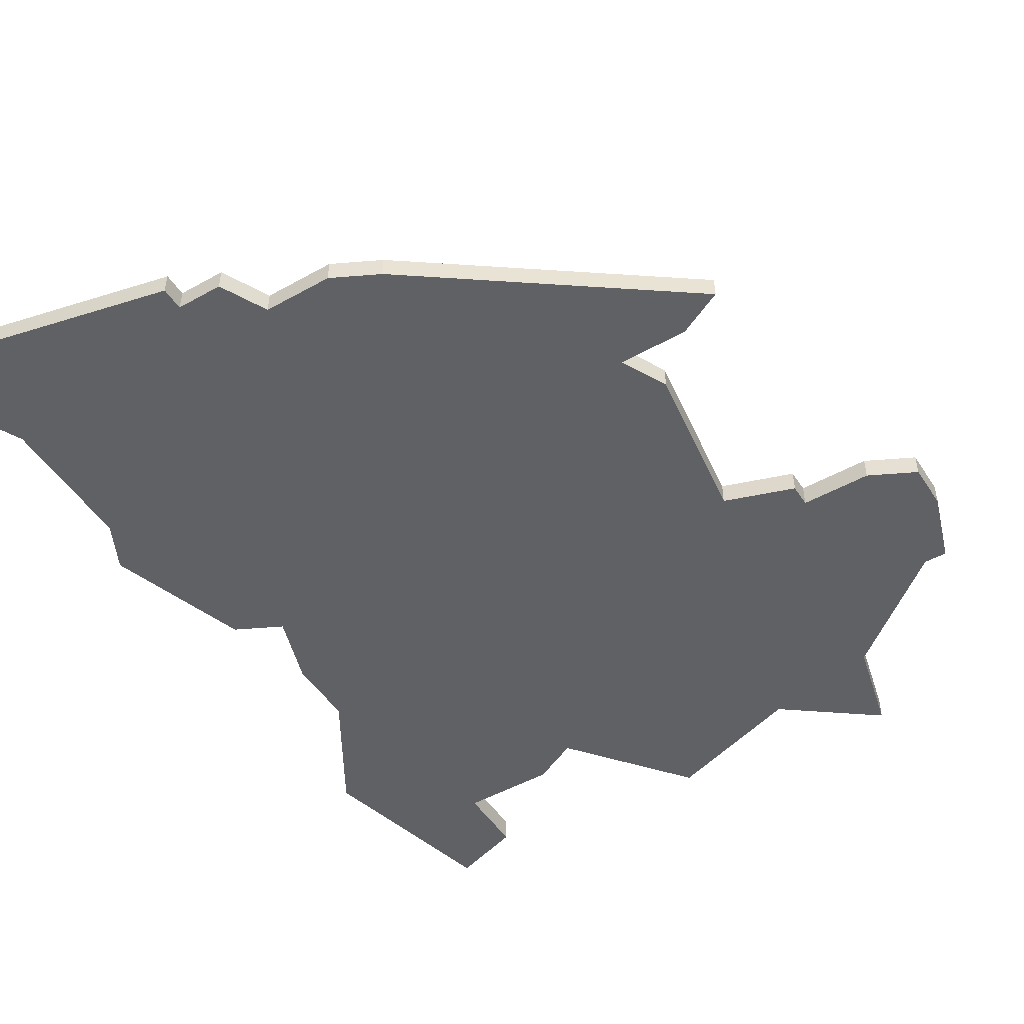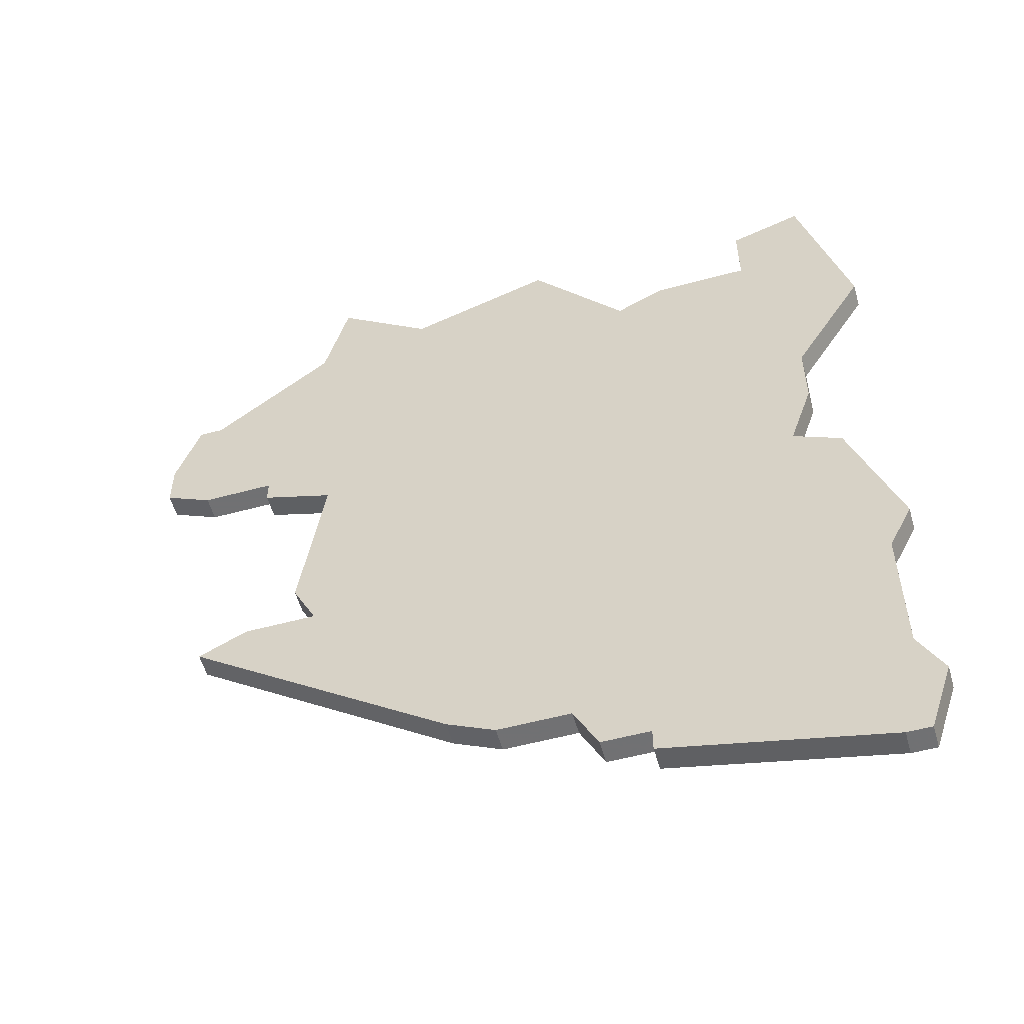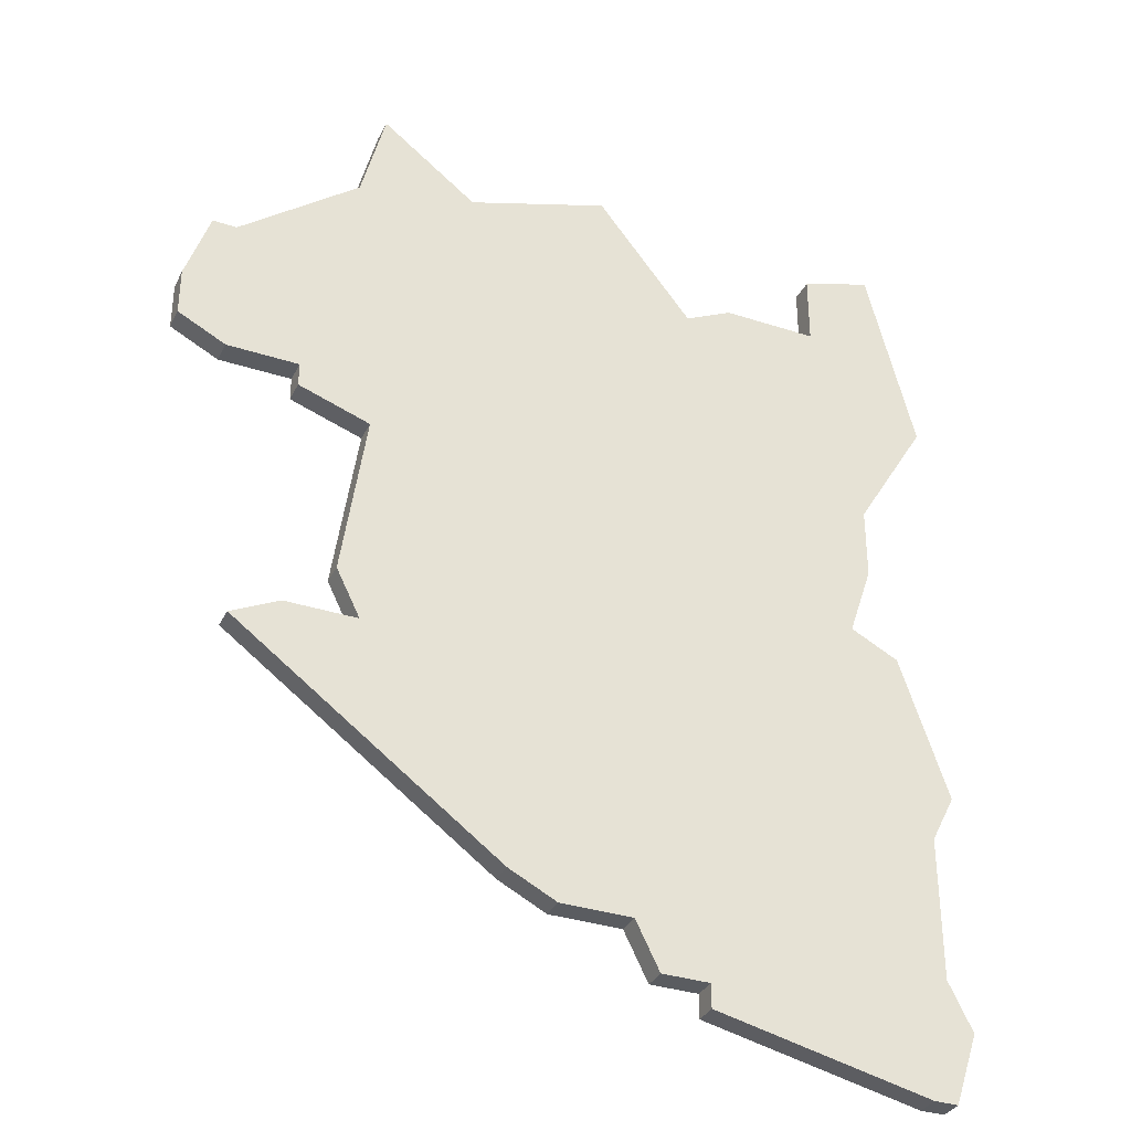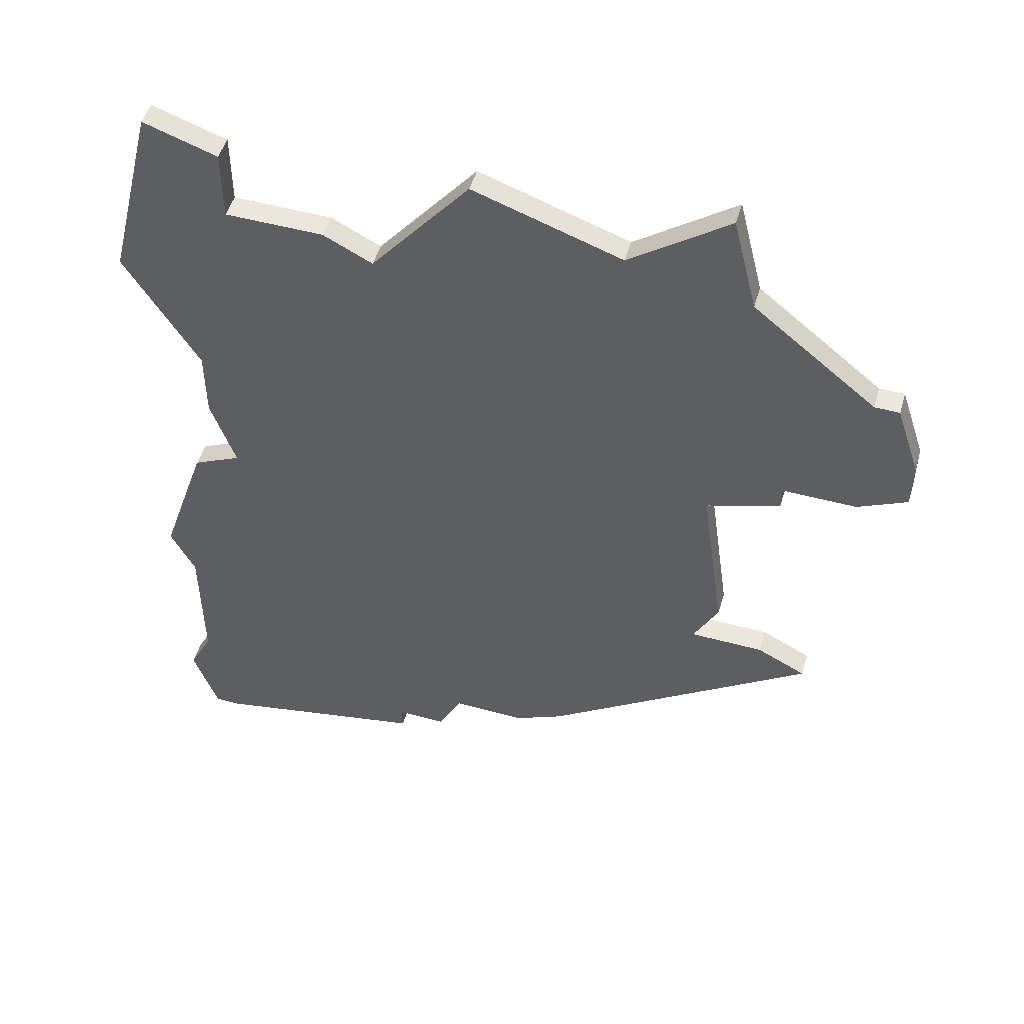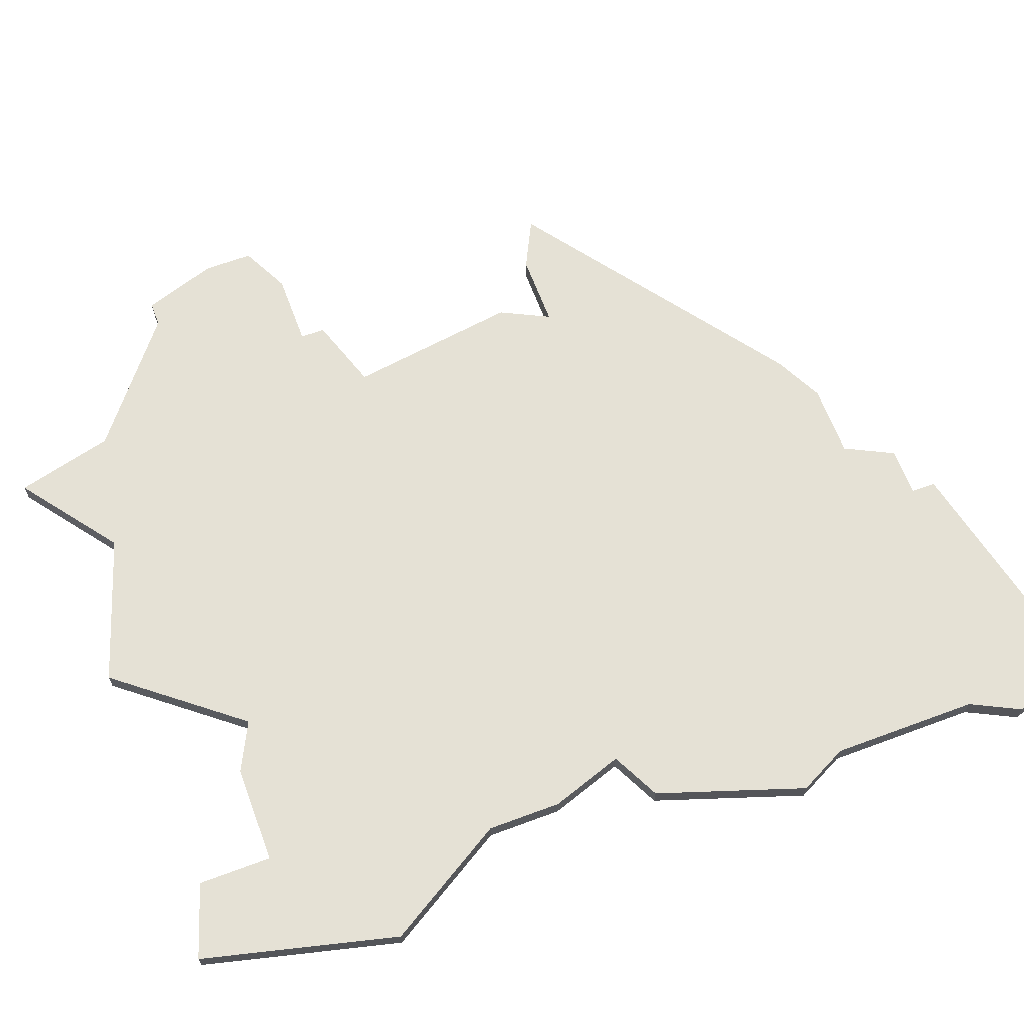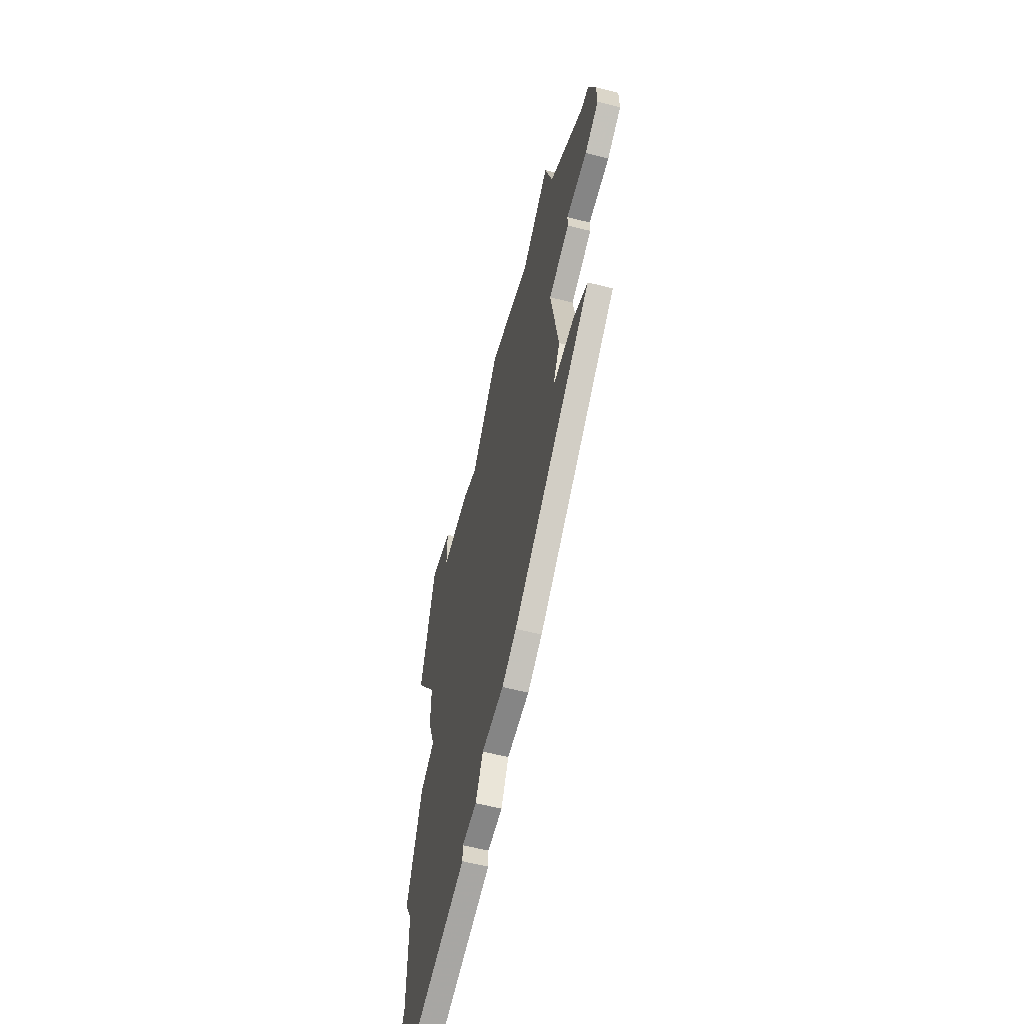
<metadata>
{"format":"obj","ext":"obj","renderer":"f3d","projection":"perspective","resolution":1024,"background":"white","views":[{"elev":-49.0,"azim":31.8,"up":"+Z"},{"elev":-55.3,"azim":-164.1,"up":"+Y"},{"elev":-34.3,"azim":156.3,"up":"+Y"},{"elev":51.0,"azim":16.5,"up":"+Y"},{"elev":65.0,"azim":-110.5,"up":"+Z"},{"elev":-61.8,"azim":75.5,"up":"+Y"}]}
</metadata>
<code>
v 4550 -786 0
v 4550 -786 1
v 4533 -803 0
v 4533 -803 1
v 4557 -797 0
v 4557 -797 1
v 4557 -798 0
v 4557 -798 1
v 4557 -808 0
v 4557 -808 1
v 4532 -797 0
v 4532 -797 1
v 4532 -800 0
v 4532 -800 1
v 4540 -820 0
v 4540 -820 1
v 4540 -821 0
v 4540 -821 1
v 4540 -789 0
v 4540 -789 1
v 4548 -817 0
v 4548 -817 1
v 4531 -804 0
v 4531 -804 1
v 4531 -823 0
v 4531 -823 1
v 4531 -784 0
v 4531 -784 1
v 4555 -787 0
v 4555 -787 1
v 4555 -806 0
v 4555 -806 1
v 4530 -818 0
v 4530 -818 1
v 4530 -812 0
v 4530 -812 1
v 4530 -823 0
v 4530 -823 1
v 4538 -788 0
v 4538 -788 1
v 4546 -818 0
v 4546 -818 1
v 4554 -799 0
v 4554 -799 1
v 4554 -783 0
v 4554 -783 1
v 4554 -808 0
v 4554 -808 1
v 4529 -810 0
v 4529 -810 1
v 4529 -820 0
v 4529 -820 1
v 4529 -792 0
v 4529 -792 1
v 4562 -794 0
v 4562 -794 1
v 4562 -796 0
v 4562 -796 1
v 4561 -791 0
v 4561 -791 1
v 4544 -784 0
v 4544 -784 1
v 4560 -797 0
v 4560 -797 1
v 4560 -791 0
v 4560 -791 1
v 4543 -818 0
v 4543 -818 1
v 4559 -809 0
v 4559 -809 1
v 4534 -785 0
v 4534 -785 1
v 4534 -788 0
v 4534 -788 1
v 4542 -820 0
v 4542 -820 1
f 25 51 33
f 25 37 51
f 15 17 25
f 35 3 67
f 15 33 35
f 3 35 49
f 25 33 15
f 67 15 35
f 73 53 27
f 11 53 73
f 11 3 13
f 19 11 39
f 3 19 43
f 39 11 73
f 73 27 71
f 19 3 11
f 3 49 23
f 75 15 67
f 21 41 67
f 67 47 21
f 69 21 47
f 3 43 47
f 47 9 69
f 47 43 31
f 5 7 43
f 43 19 1
f 65 5 29
f 43 1 29
f 61 1 19
f 29 1 45
f 29 5 43
f 55 57 63
f 59 55 65
f 63 65 55
f 5 65 63
f 47 67 3
f 34 52 26
f 52 38 26
f 26 18 16
f 68 4 36
f 36 34 16
f 50 36 4
f 16 34 26
f 36 16 68
f 28 54 74
f 74 54 12
f 14 4 12
f 40 12 20
f 44 20 4
f 74 12 40
f 72 28 74
f 12 4 20
f 24 50 4
f 68 16 76
f 68 42 22
f 22 48 68
f 48 22 70
f 48 44 4
f 70 10 48
f 32 44 48
f 44 8 6
f 2 20 44
f 30 6 66
f 30 2 44
f 20 2 62
f 46 2 30
f 44 6 30
f 64 58 56
f 66 56 60
f 56 66 64
f 64 66 6
f 4 68 48
f 54 28 53
f 53 28 27
f 12 54 11
f 11 54 53
f 14 12 13
f 13 12 11
f 4 14 3
f 3 14 13
f 24 4 23
f 23 4 3
f 50 24 49
f 49 24 23
f 36 50 35
f 35 50 49
f 34 36 33
f 33 36 35
f 52 34 51
f 51 34 33
f 38 52 37
f 37 52 51
f 26 38 25
f 25 38 37
f 18 26 17
f 17 26 25
f 16 18 15
f 15 18 17
f 76 16 75
f 75 16 15
f 68 76 67
f 67 76 75
f 42 68 41
f 41 68 67
f 22 42 21
f 21 42 41
f 70 22 69
f 69 22 21
f 10 70 9
f 9 70 69
f 48 10 47
f 47 10 9
f 32 48 31
f 31 48 47
f 44 32 43
f 43 32 31
f 8 44 7
f 7 44 43
f 6 8 5
f 5 8 7
f 64 6 63
f 63 6 5
f 58 64 57
f 57 64 63
f 56 58 55
f 55 58 57
f 60 56 59
f 59 56 55
f 66 60 65
f 65 60 59
f 30 66 29
f 29 66 65
f 46 30 45
f 45 30 29
f 2 46 1
f 1 46 45
f 62 2 61
f 61 2 1
f 20 62 19
f 19 62 61
f 40 20 39
f 39 20 19
f 74 40 73
f 73 40 39
f 28 72 27
f 27 72 71
f 72 74 71
f 71 74 73

</code>
